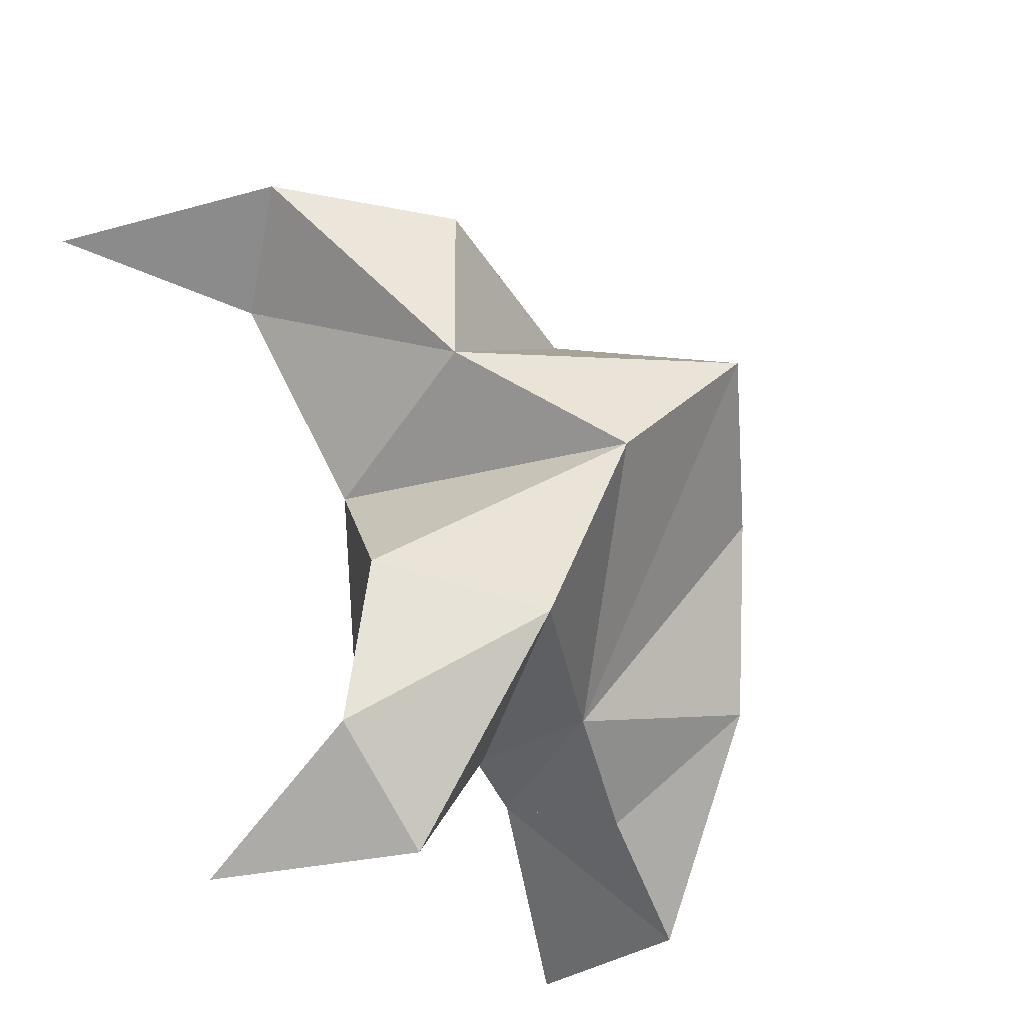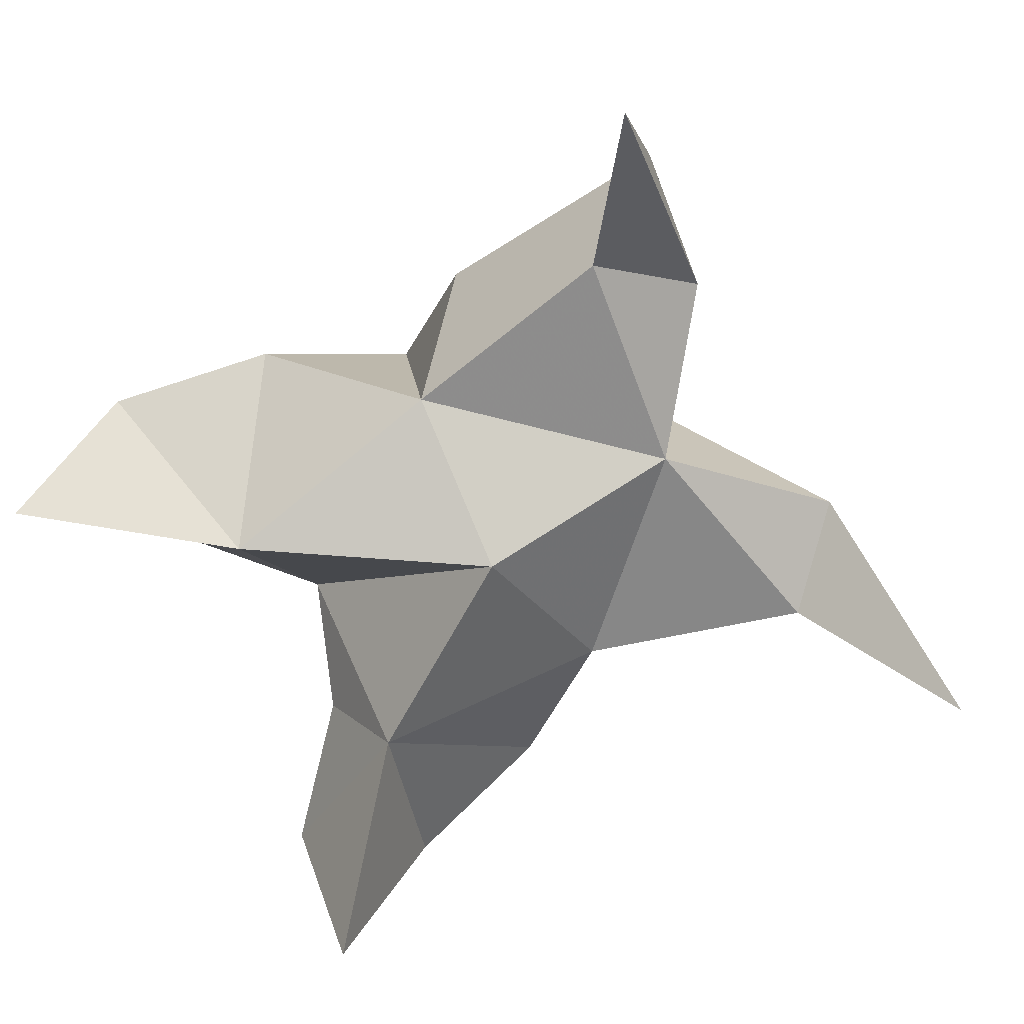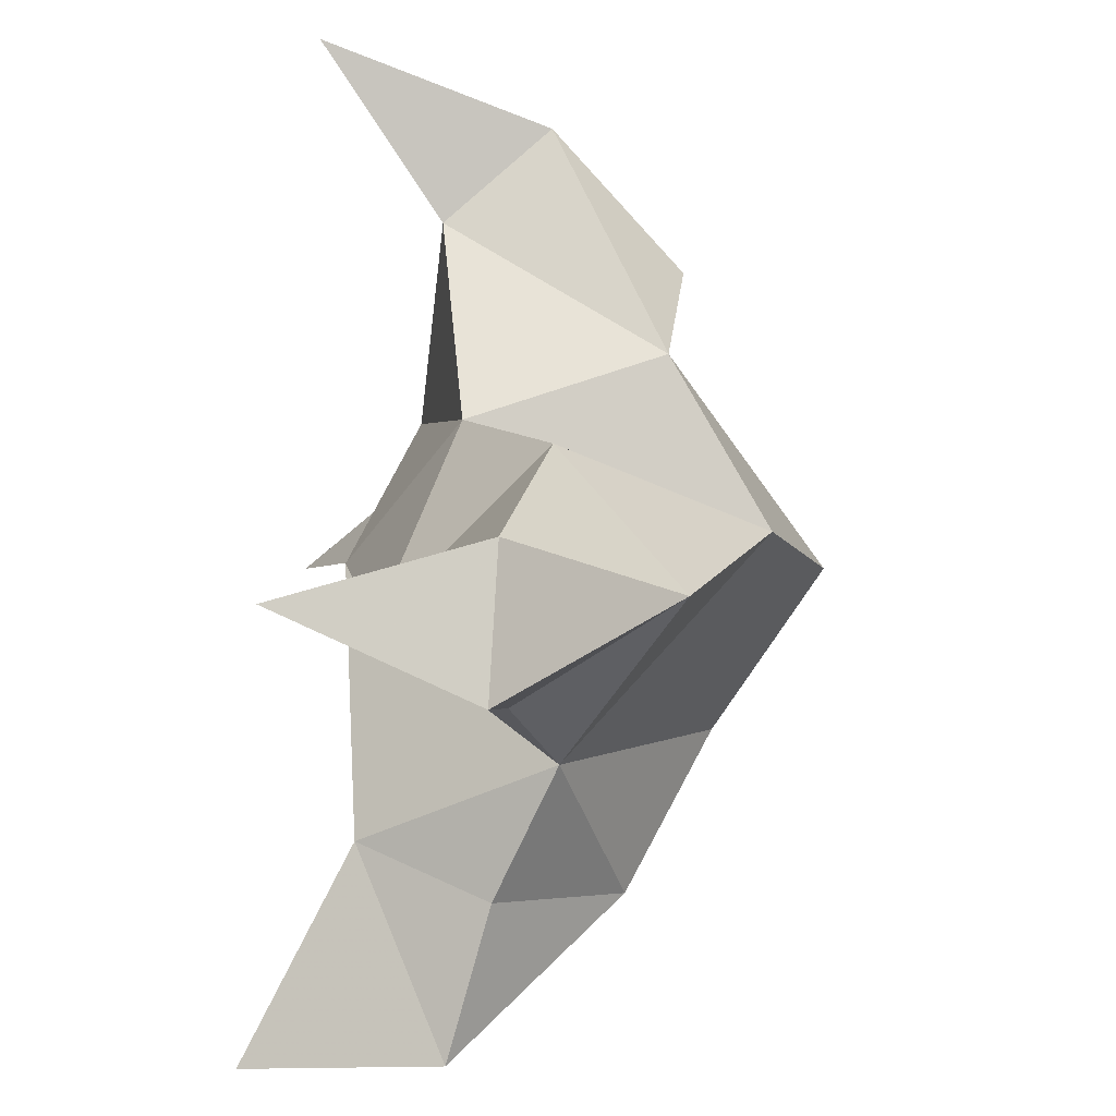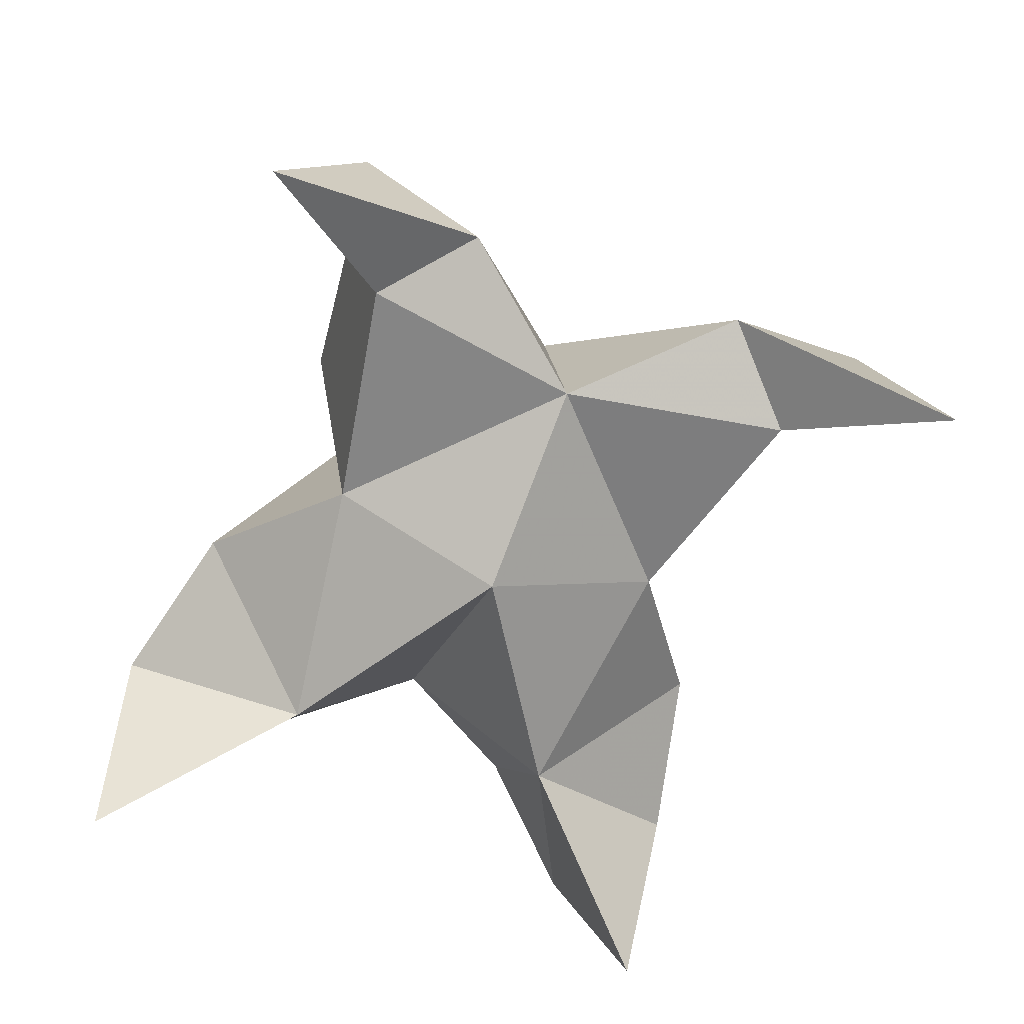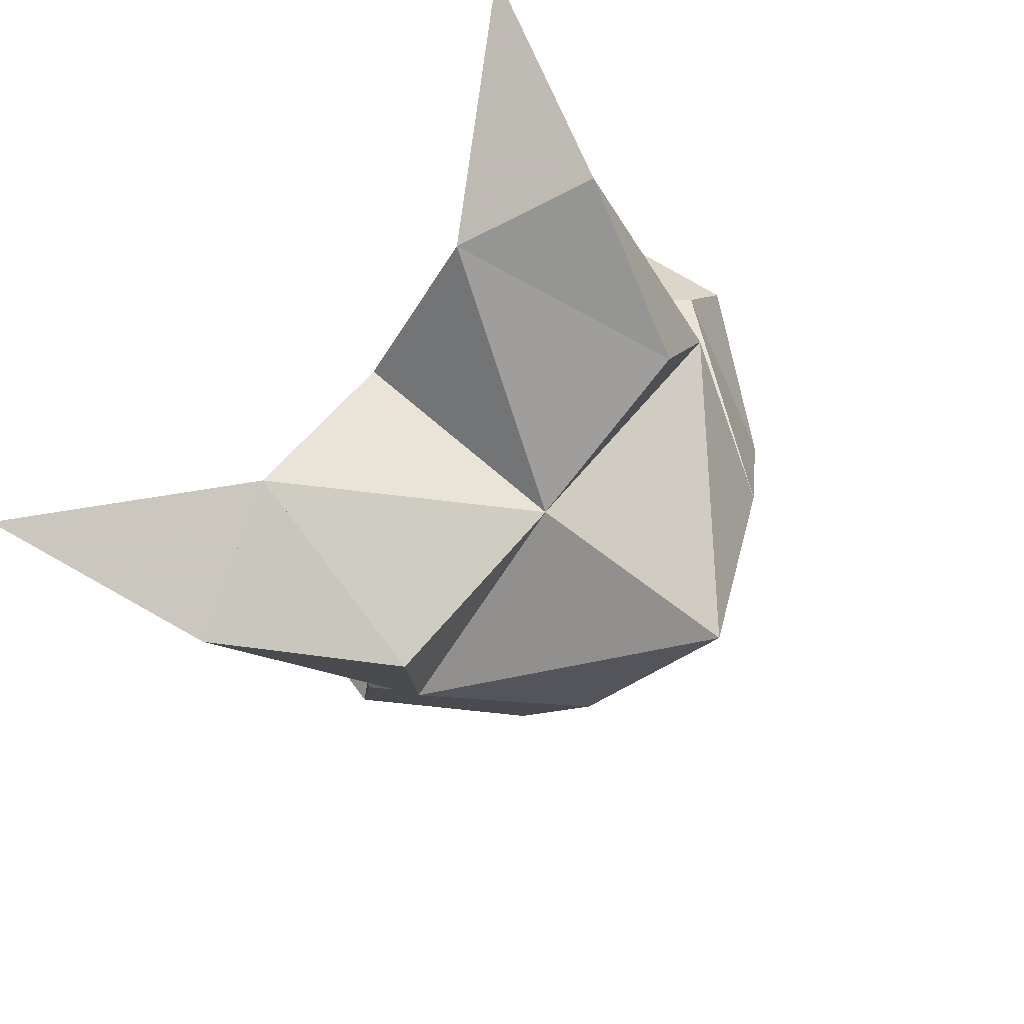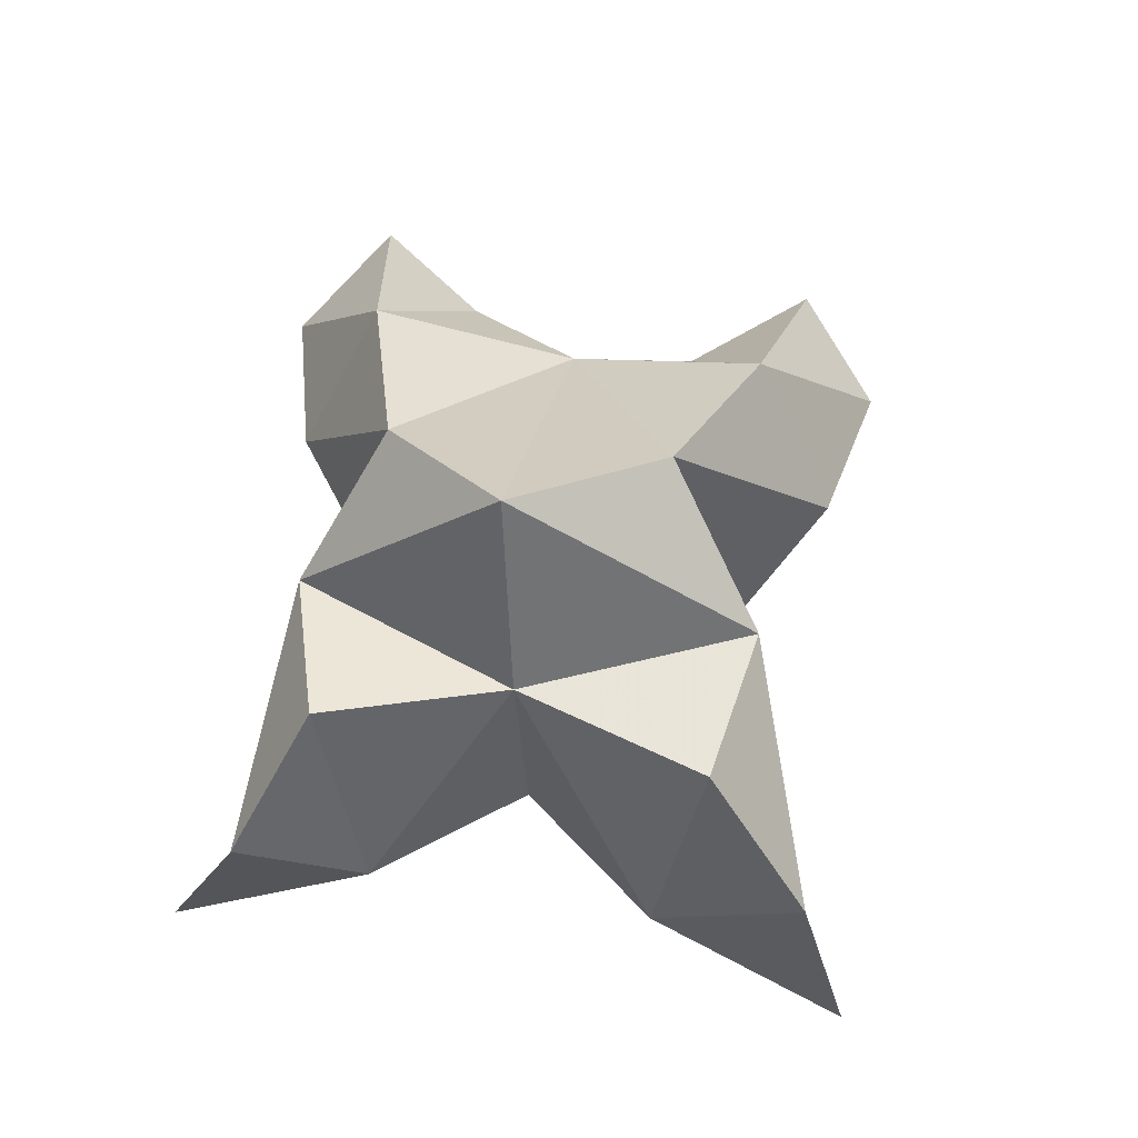
<metadata>
{"format":"obj","ext":"obj","renderer":"f3d","projection":"perspective","resolution":1024,"background":"white","views":[{"elev":-42.3,"azim":125.9,"up":"+Z"},{"elev":-71.7,"azim":-41.0,"up":"+Y"},{"elev":-65.4,"azim":84.9,"up":"+Z"},{"elev":-69.6,"azim":-1.6,"up":"+Y"},{"elev":65.2,"azim":136.0,"up":"+Z"},{"elev":64.2,"azim":28.1,"up":"+Y"}]}
</metadata>
<code>
v -0.3612 0.137 -0.005919
v -0.3488 0.1665 0.02095
v -0.3804 0.1353 -0.00094
v -0.3758 0.1637 0.03065
v -0.3549 0.164 0.04266
v -0.3806 0.1514 -0.02817
v -0.3645 0.1121 0.009629
v -0.3655 0.1988 0.02634
v -0.3512 0.1229 0.04527
v -0.2813 0.1 0.04941
v -0.3216 0.165 0.01316
v -0.3356 0.103 -0.06886
v -0.3098 0.1243 0.03861
v -0.3469 0.185 -0.001427
v -0.3449 0.1691 -0.03418
v -0.3627 0.1416 -0.0435
v -0.3496 0.138 -0.06938
v -0.3282 0.1376 -0.05426
v -0.3244 0.1454 -0.02499
v -0.3541 0.1192 -0.03412
v -0.3332 0.1306 0.004035
v -0.3167 0.1683 0.04267
v -0.2935 0.1423 0.04799
v -0.3188 0.1309 0.0585
v -0.4047 0.1 0.09159
v -0.4009 0.1582 0.03993
v -0.4402 0.1008 -0.03702
v -0.3876 0.1195 0.06492
v -0.3947 0.1808 0.01539
v -0.4141 0.166 -0.01235
v -0.4052 0.1421 -0.03348
v -0.4315 0.1366 -0.04406
v -0.4376 0.1333 -0.01837
v -0.4213 0.139 0.006574
v -0.4025 0.118 -0.02135
v -0.3941 0.1253 0.02284
v -0.384 0.1648 0.06375
v -0.3904 0.1387 0.0855
v -0.3689 0.1272 0.07426
f 1 2 4
f 1 2 7
f 1 2 8
f 1 2 14
f 1 2 21
f 1 2 29
f 1 3 4
f 1 3 6
f 1 3 7
f 1 3 29
f 1 4 7
f 1 4 8
f 1 4 29
f 1 6 7
f 1 6 8
f 1 6 14
f 1 6 15
f 1 6 20
f 1 6 29
f 1 7 20
f 1 7 21
f 1 8 14
f 1 8 29
f 1 14 15
f 1 14 19
f 1 14 21
f 1 15 19
f 1 15 20
f 1 19 20
f 1 19 21
f 1 20 21
f 2 4 5
f 2 4 7
f 2 4 8
f 2 4 9
f 2 4 29
f 2 5 8
f 2 5 9
f 2 5 11
f 2 7 9
f 2 7 21
f 2 8 11
f 2 8 14
f 2 8 29
f 2 9 11
f 2 9 21
f 2 11 14
f 2 11 21
f 2 14 21
f 3 4 7
f 3 4 29
f 3 4 36
f 3 6 7
f 3 6 29
f 3 6 30
f 3 6 35
f 3 7 35
f 3 7 36
f 3 29 30
f 3 29 34
f 3 29 36
f 3 30 34
f 3 30 35
f 3 34 35
f 3 34 36
f 3 35 36
f 4 5 8
f 4 5 9
f 4 5 26
f 4 7 9
f 4 7 36
f 4 8 26
f 4 8 29
f 4 9 26
f 4 9 36
f 4 26 29
f 4 26 36
f 4 29 36
f 5 8 11
f 5 8 26
f 5 9 11
f 5 9 22
f 5 9 24
f 5 9 26
f 5 9 37
f 5 9 39
f 5 11 22
f 5 22 24
f 5 26 37
f 5 37 39
f 6 7 20
f 6 7 35
f 6 8 14
f 6 8 29
f 6 14 15
f 6 15 16
f 6 15 20
f 6 16 20
f 6 29 30
f 6 30 31
f 6 30 35
f 6 31 35
f 7 9 21
f 7 9 36
f 7 20 21
f 7 35 36
f 8 11 14
f 8 26 29
f 9 11 13
f 9 11 21
f 9 11 22
f 9 13 21
f 9 13 22
f 9 13 24
f 9 22 24
f 9 26 28
f 9 26 36
f 9 26 37
f 9 28 36
f 9 28 37
f 9 28 39
f 9 37 39
f 10 13 23
f 10 13 24
f 10 23 24
f 11 13 21
f 11 13 22
f 11 13 23
f 11 14 21
f 11 22 23
f 12 17 18
f 12 17 20
f 12 18 20
f 13 22 23
f 13 22 24
f 13 23 24
f 14 15 19
f 14 19 21
f 15 16 17
f 15 16 18
f 15 16 19
f 15 16 20
f 15 17 18
f 15 17 20
f 15 18 19
f 15 18 20
f 15 19 20
f 16 17 18
f 16 17 20
f 16 18 19
f 16 18 20
f 16 19 20
f 17 18 20
f 18 19 20
f 19 20 21
f 22 23 24
f 25 28 38
f 25 28 39
f 25 38 39
f 26 28 36
f 26 28 37
f 26 28 38
f 26 29 36
f 26 37 38
f 27 32 33
f 27 32 35
f 27 33 35
f 28 37 38
f 28 37 39
f 28 38 39
f 29 30 34
f 29 34 36
f 30 31 32
f 30 31 33
f 30 31 34
f 30 31 35
f 30 32 33
f 30 32 35
f 30 33 34
f 30 33 35
f 30 34 35
f 31 32 33
f 31 32 35
f 31 33 34
f 31 33 35
f 31 34 35
f 32 33 35
f 33 34 35
f 34 35 36
f 37 38 39

</code>
